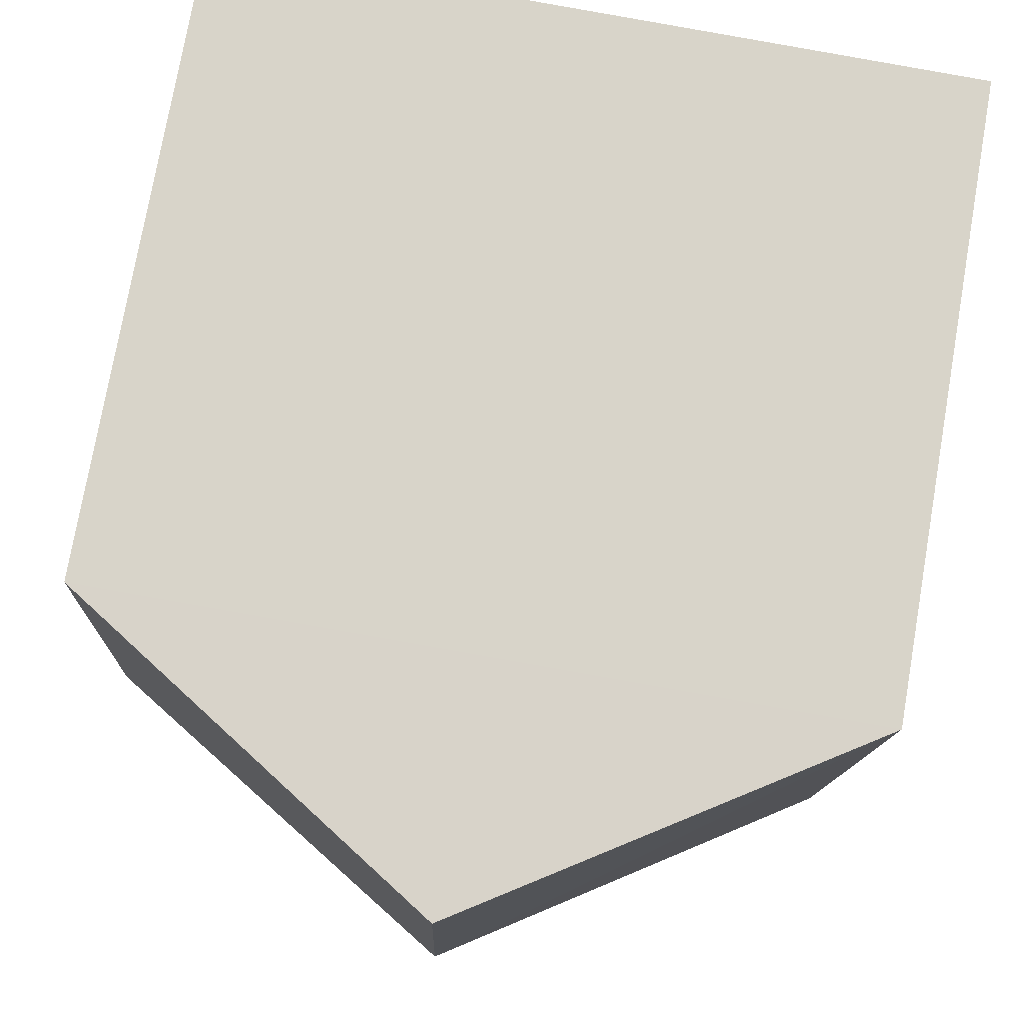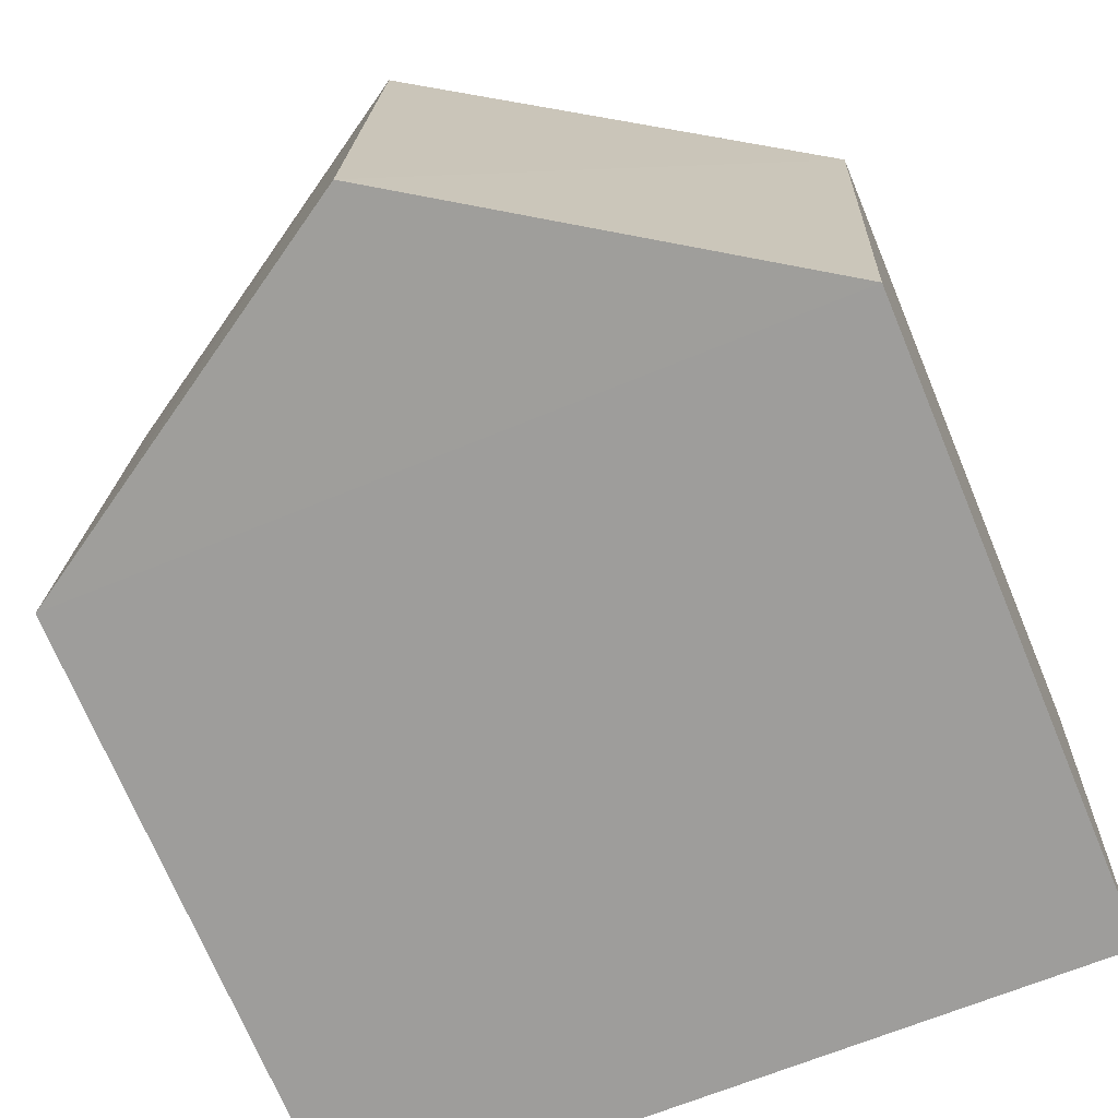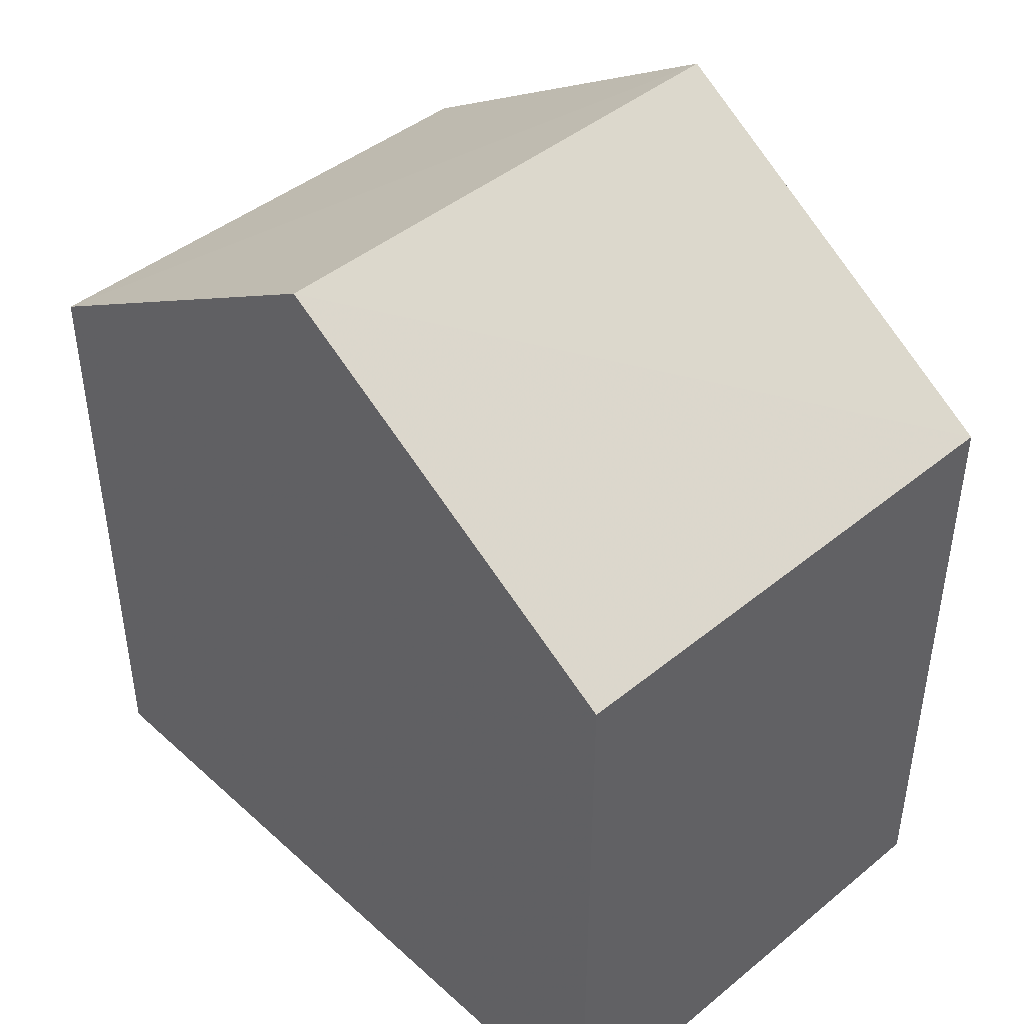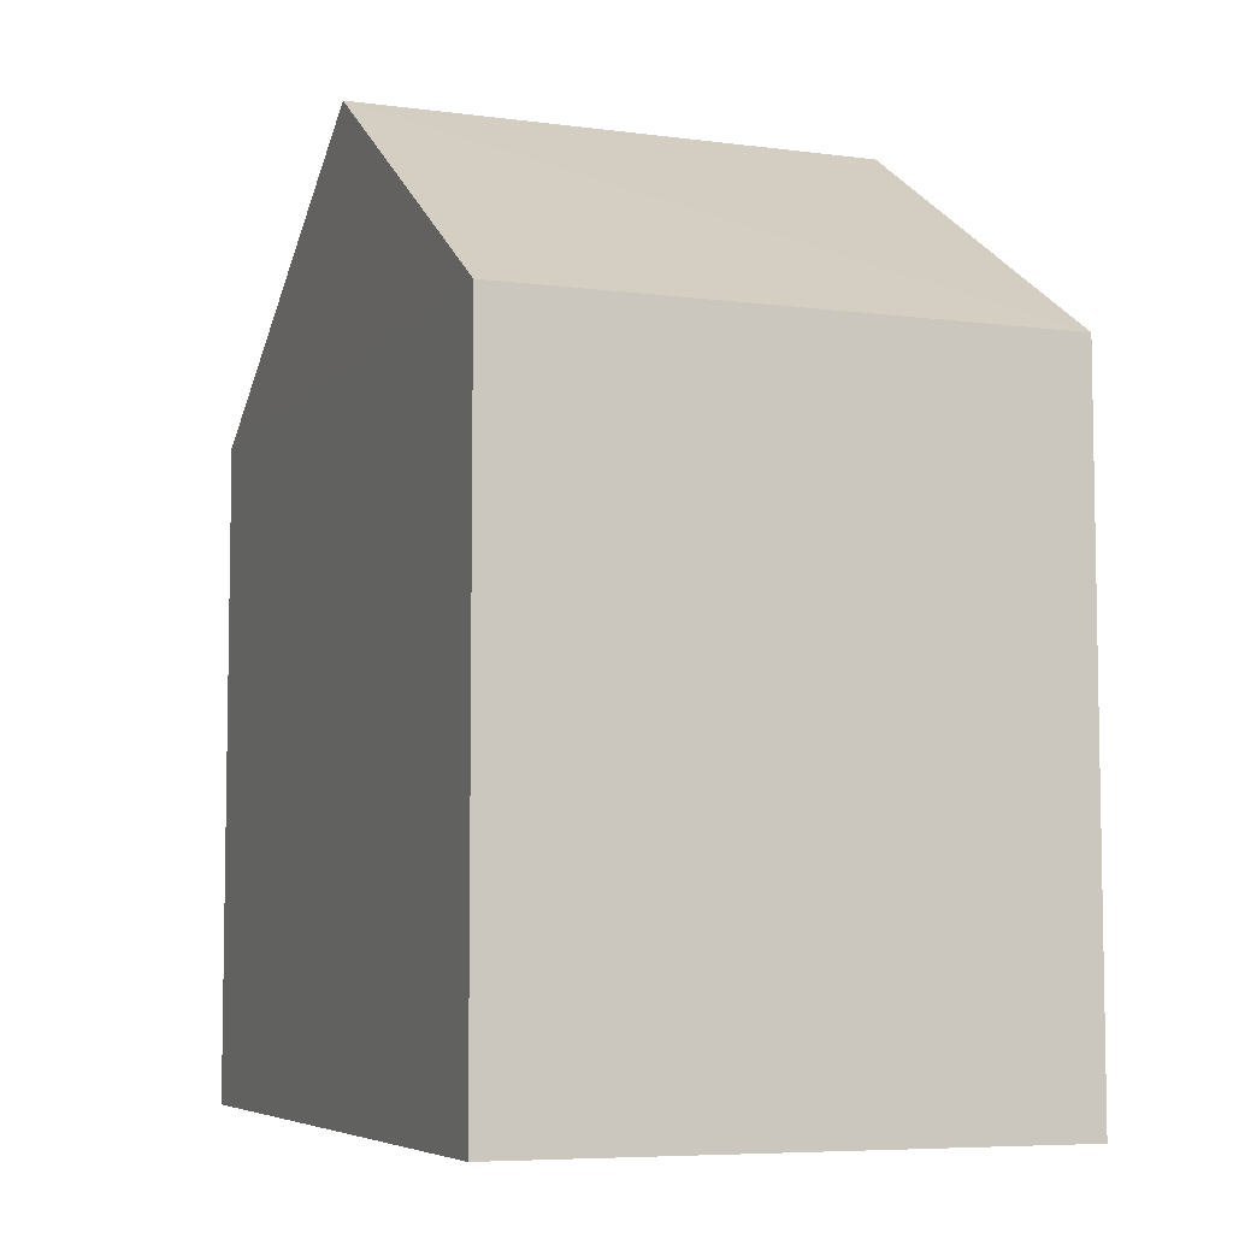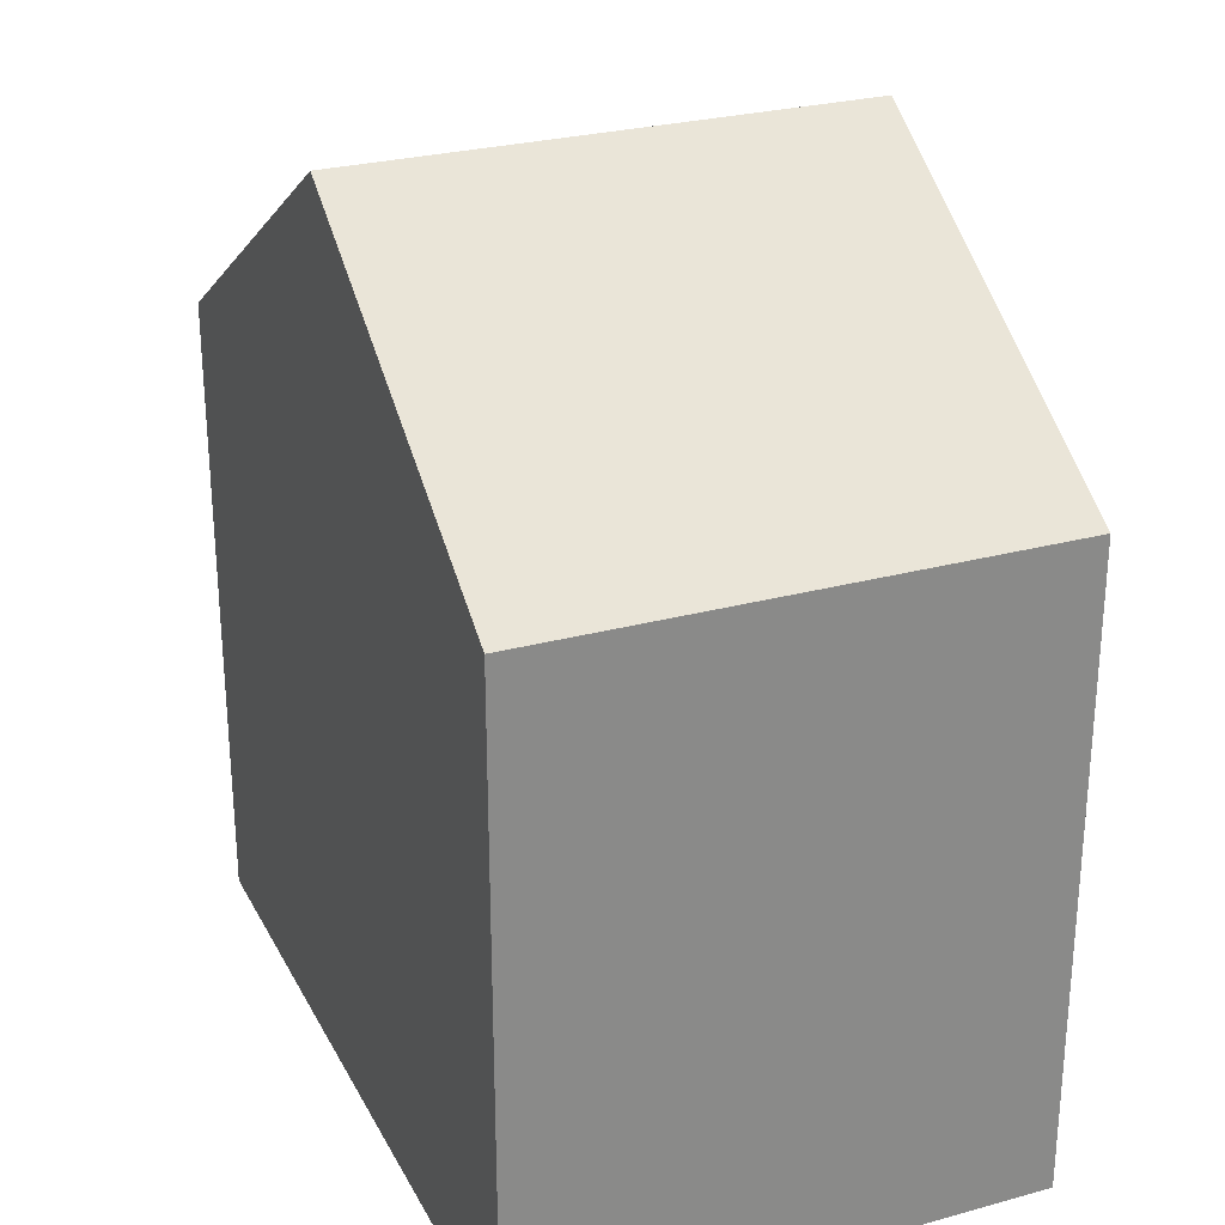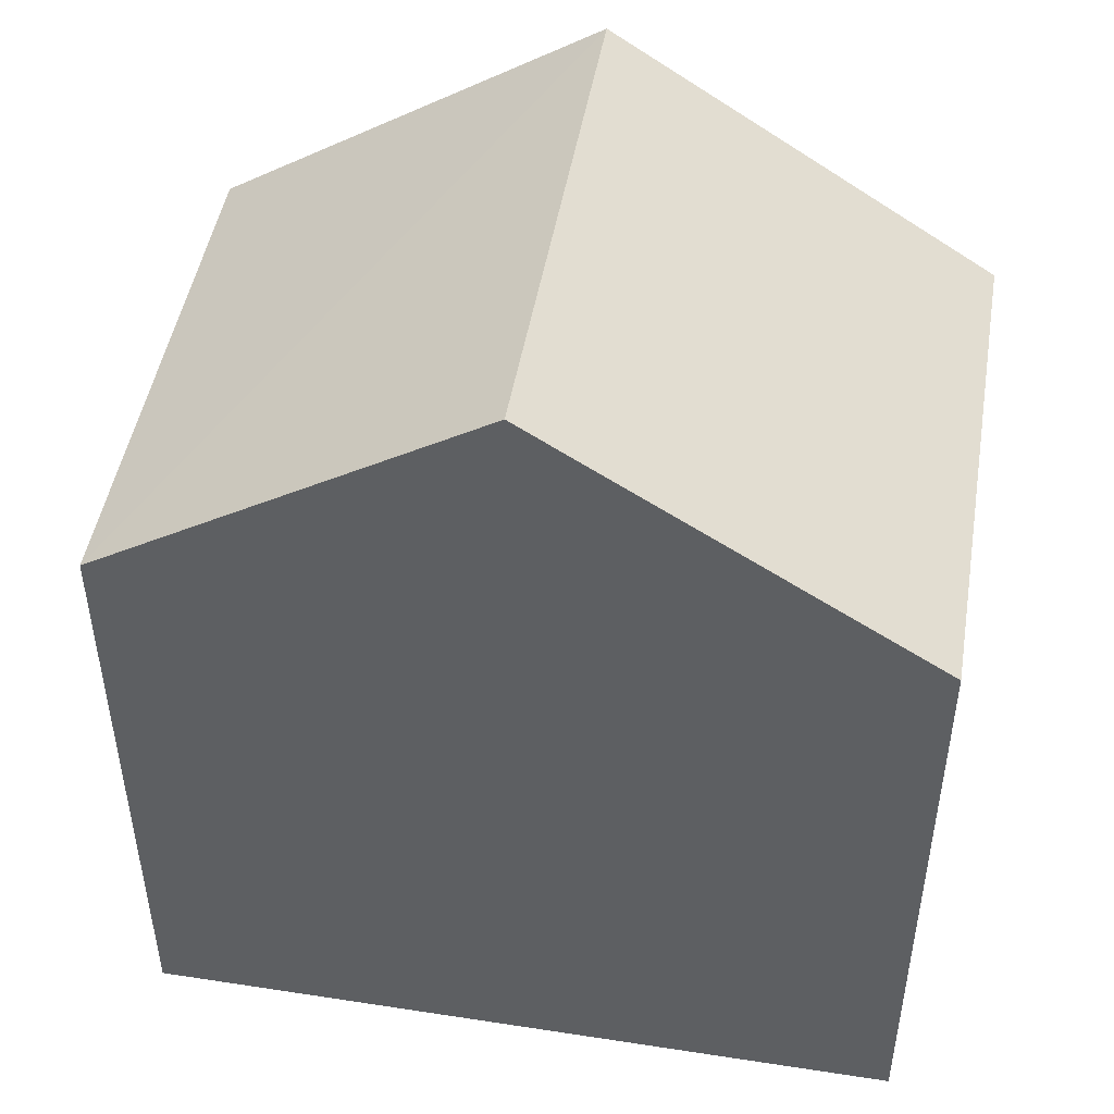
<metadata>
{"format":"obj","ext":"obj","renderer":"f3d","projection":"perspective","resolution":1024,"background":"white","views":[{"elev":76.2,"azim":9.8,"up":"+Y"},{"elev":-71.8,"azim":22.6,"up":"+Y"},{"elev":44.1,"azim":44.3,"up":"+Z"},{"elev":-6.6,"azim":66.8,"up":"+Z"},{"elev":27.0,"azim":64.6,"up":"+Z"},{"elev":47.5,"azim":-172.4,"up":"+Z"}]}
</metadata>
<code>
v -3.738e+05 -1.043e+05 25.53
v -3.738e+05 -1.043e+05 25.53
v -3.738e+05 -1.043e+05 25.53
v -3.738e+05 -1.043e+05 25.53
v -3.738e+05 -1.043e+05 30.75
v -3.738e+05 -1.043e+05 29.31
v -3.738e+05 -1.043e+05 30.75
v -3.738e+05 -1.043e+05 29.31
v -3.738e+05 -1.043e+05 29.31
v -3.738e+05 -1.043e+05 29.31
f 1 2 3
f 1 4 2
f 5 6 7
f 5 8 6
f 7 9 5
f 7 10 9
f 2 4 6
f 6 10 7
f 6 4 10
f 9 1 8
f 9 8 5
f 1 3 8
f 10 4 1
f 9 10 1
f 8 3 2
f 6 8 2

</code>
